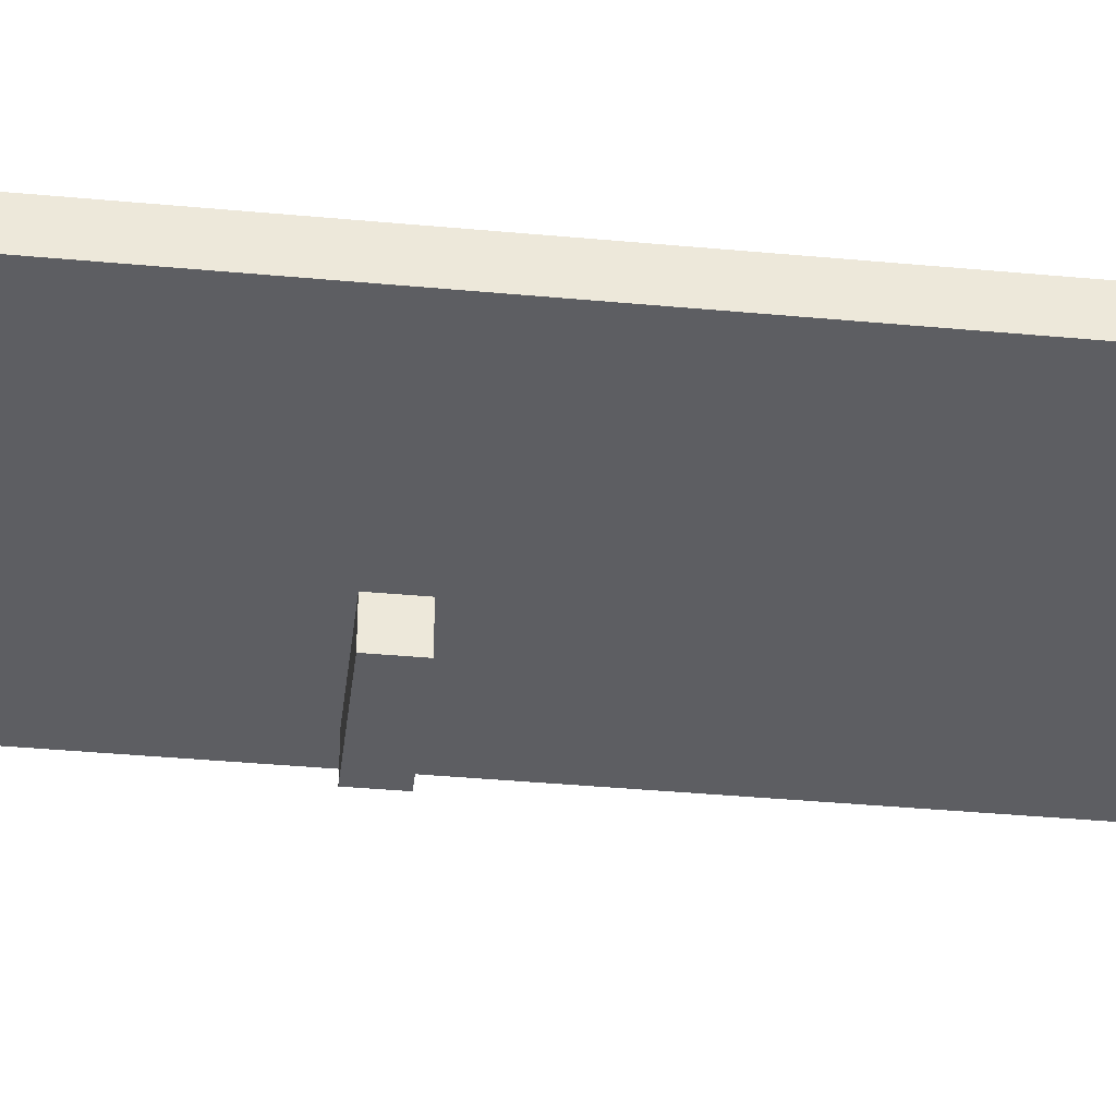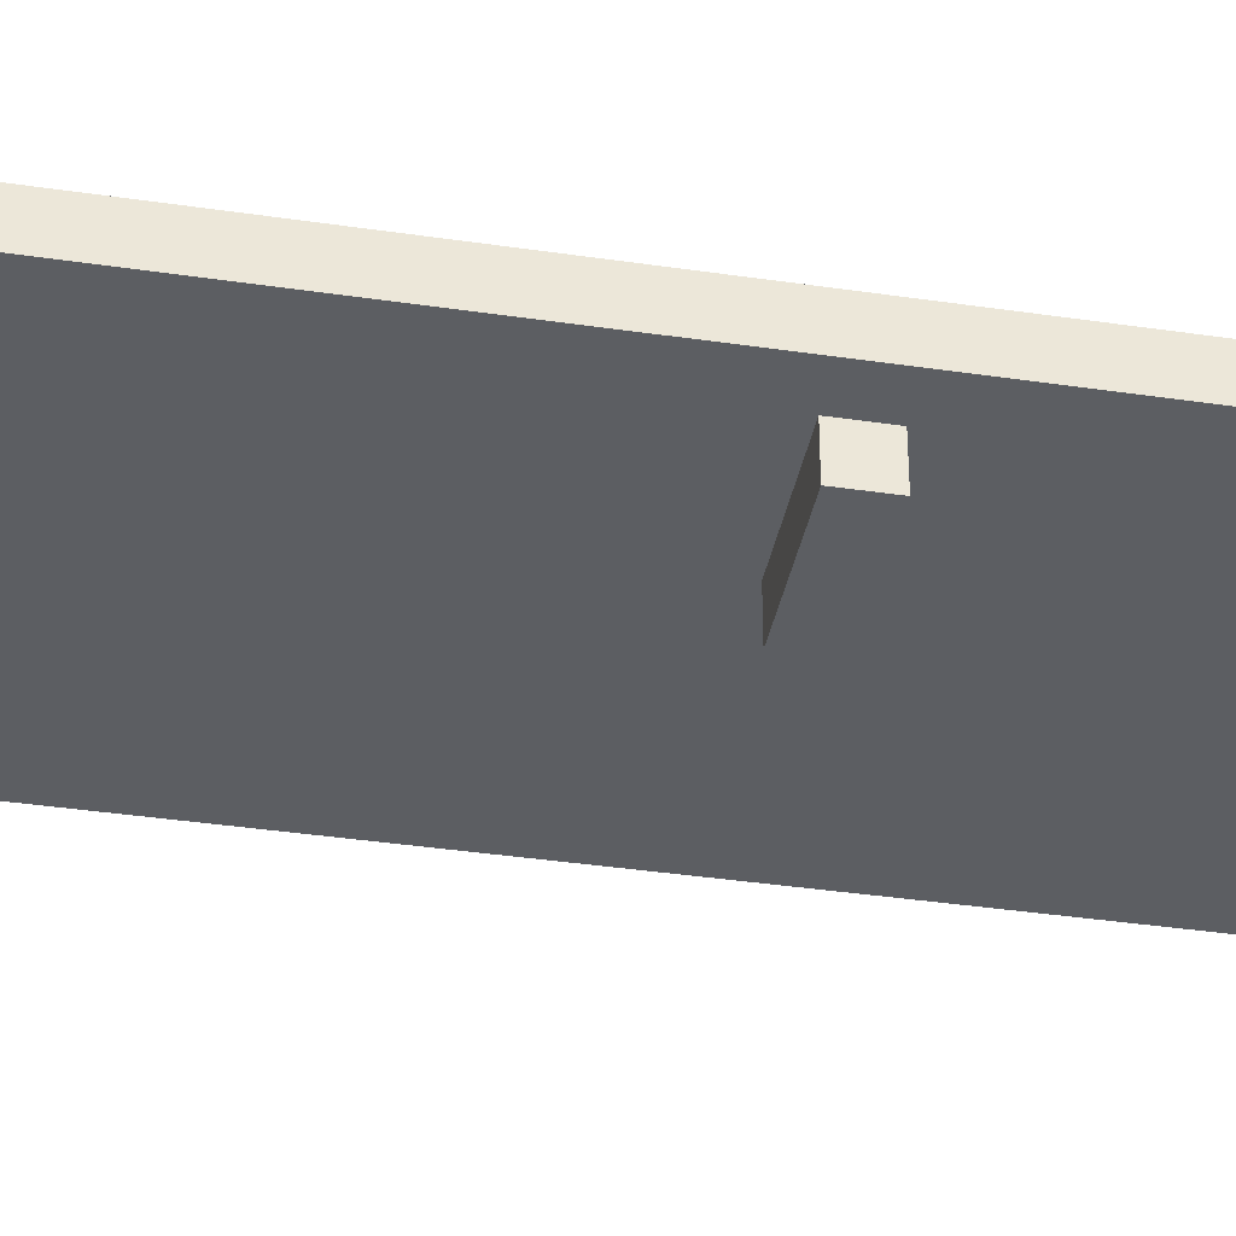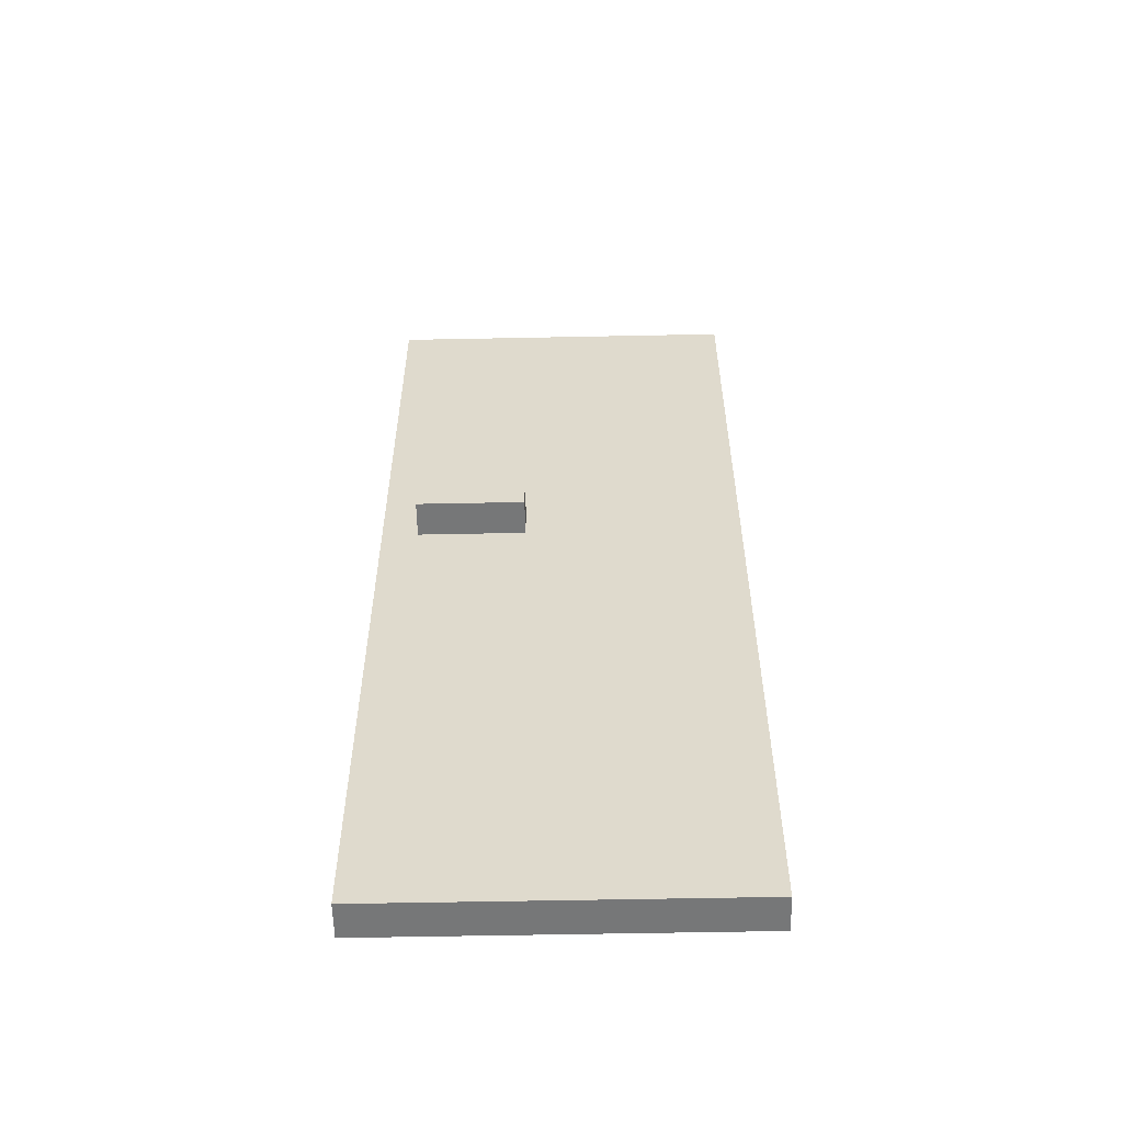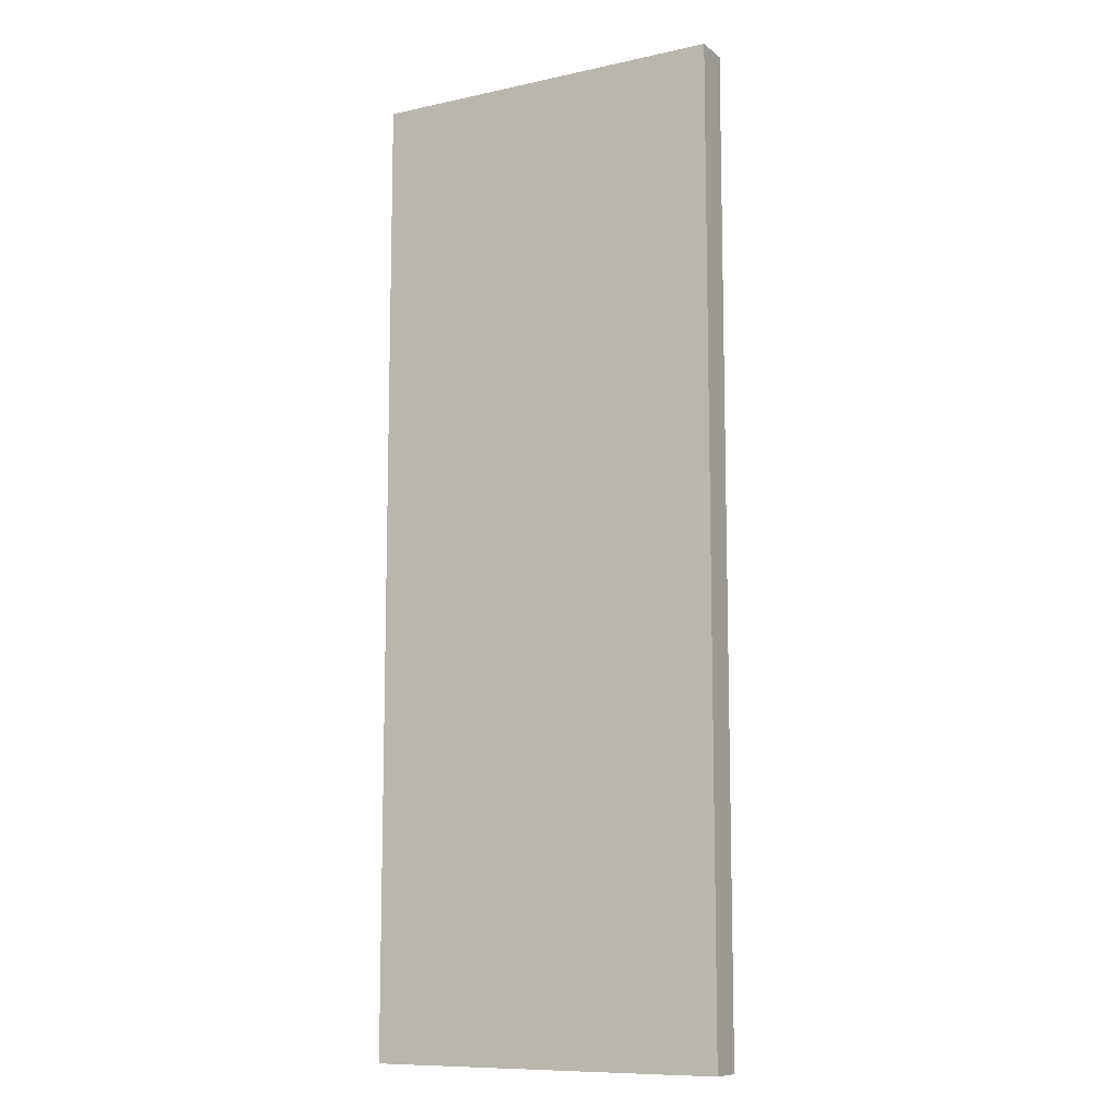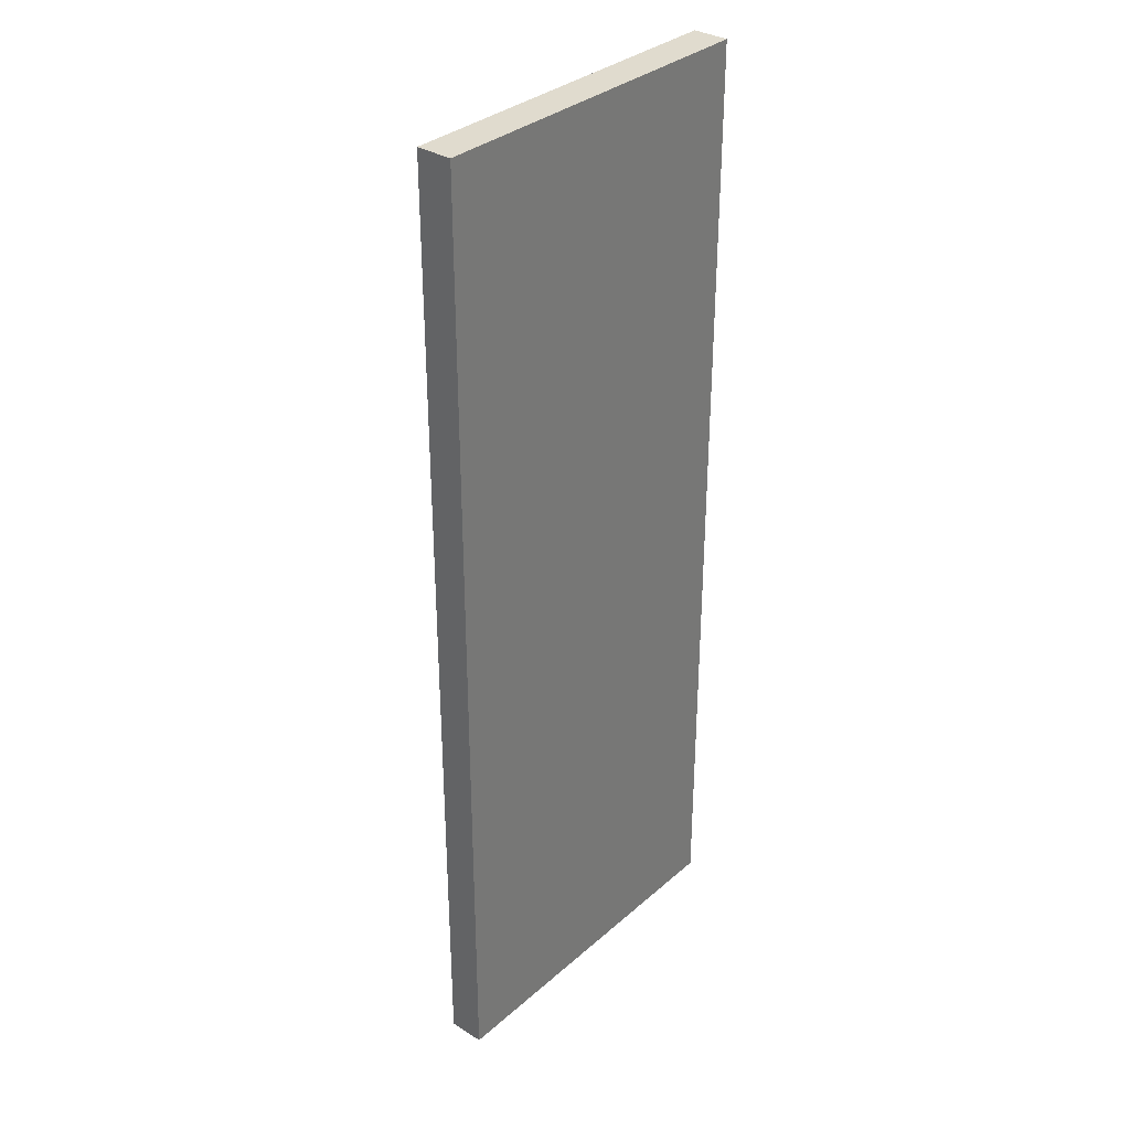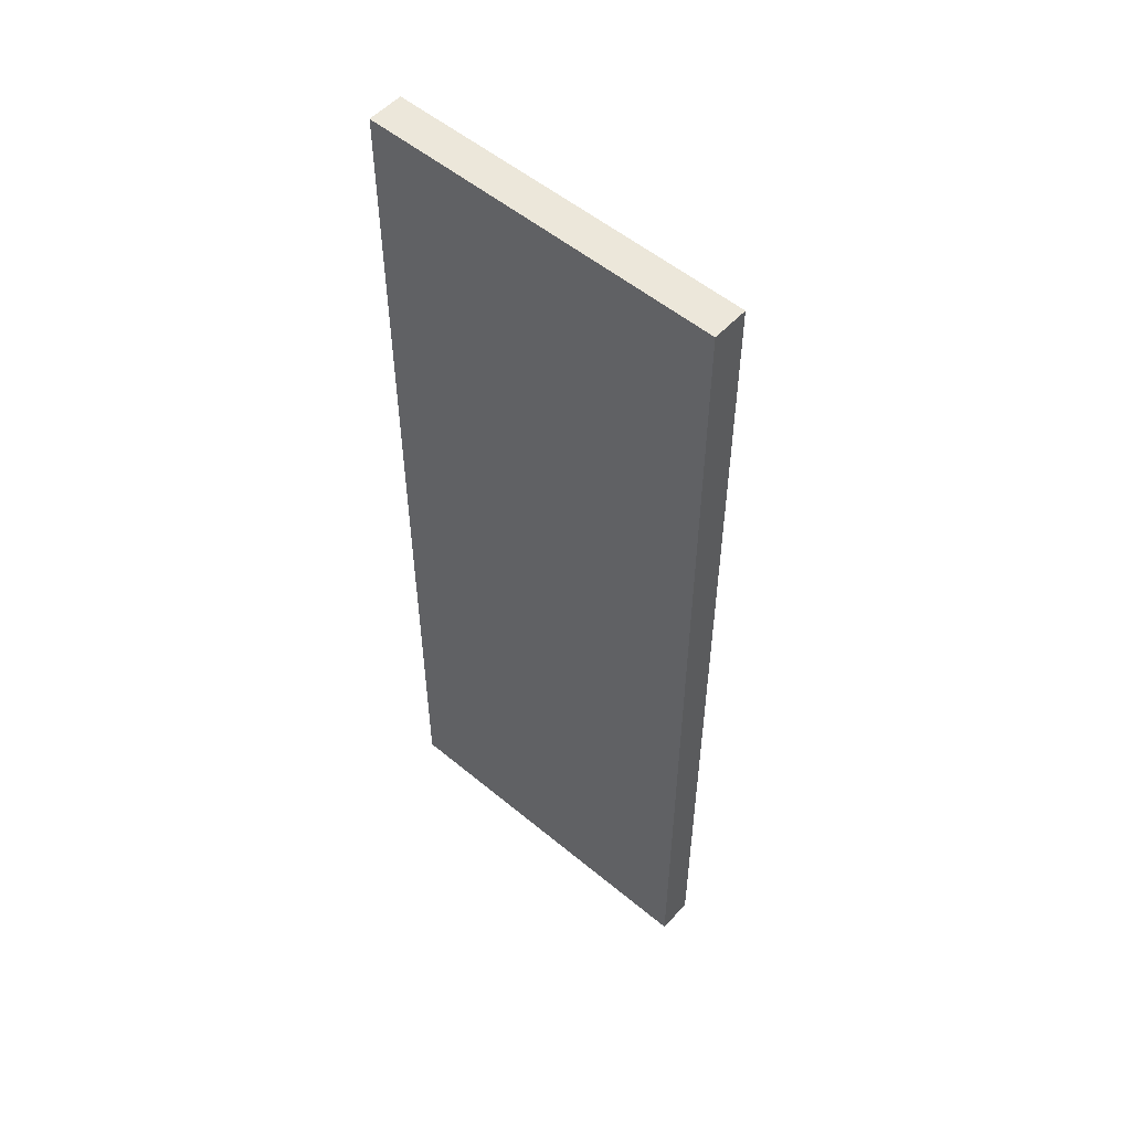
<metadata>
{"format":"obj","ext":"obj","renderer":"f3d","projection":"perspective","resolution":1024,"background":"white","views":[{"elev":-38.3,"azim":-96.7,"up":"+Z"},{"elev":-37.8,"azim":79.3,"up":"+Z"},{"elev":-57.0,"azim":-178.8,"up":"+Y"},{"elev":-10.1,"azim":29.0,"up":"+Y"},{"elev":33.5,"azim":-49.6,"up":"+Y"},{"elev":53.8,"azim":41.5,"up":"+Y"}]}
</metadata>
<code>
o
v 0 2 0
v 0 2 -0.1
v 0 4.7 0
v 0 4.7 -0.1
v 0.6 3.5 -0.1
v 0.6 3.5 -0.2
v 0.6 3.6 -0.1
v 0.6 3.6 -0.2
v 0.9 3.5 -0.1
v 0.9 3.5 -0.2
v 0.9 3.6 -0.1
v 0.9 3.6 -0.2
v 1 2 0
v 1 2 -0.1
v 1 4.7 0
v 1 4.7 -0.1
v 0 2 0
v 0 4.7 0
v 0.1 2.1 0
v 0.1 4.6 0
v 0.9 2.1 0
v 0.9 4.6 0
v 1 2 0
v 1 4.7 0
v 0 2 -0.1
v 0 4.7 -0.1
v 0.1 2.1 -0.1
v 0.1 4.6 -0.1
v 0.6 3.5 -0.1
v 0.6 3.6 -0.1
v 0.9 2.1 -0.1
v 0.9 3.5 -0.1
v 0.9 3.6 -0.1
v 0.9 4.6 -0.1
v 1 2 -0.1
v 1 4.7 -0.1
v 0.6 3.5 -0.2
v 0.6 3.6 -0.2
v 0.9 3.5 -0.2
v 0.9 3.6 -0.2
v 0 2 0
v 1 2 0
v 0 2 -0.1
v 1 2 -0.1
v 0.6 3.5 -0.1
v 0.9 3.5 -0.1
v 0.6 3.5 -0.2
v 0.9 3.5 -0.2
v 0.6 3.6 -0.1
v 0.9 3.6 -0.1
v 0.6 3.6 -0.2
v 0.9 3.6 -0.2
v 0 4.7 0
v 1 4.7 0
v 0 4.7 -0.1
v 1 4.7 -0.1
f 3 2 1
f 4 2 3
f 7 6 5
f 8 6 7
f 9 10 11
f 11 10 12
f 13 14 15
f 15 14 16
f 19 18 17
f 20 18 19
f 21 19 17
f 21 20 19
f 22 18 20
f 22 20 21
f 23 21 17
f 23 22 21
f 24 18 22
f 24 22 23
f 25 26 27
f 27 26 28
f 27 28 29
f 29 28 30
f 25 27 31
f 27 29 31
f 31 29 32
f 30 28 33
f 28 26 34
f 33 28 34
f 31 32 35
f 32 33 35
f 33 34 35
f 25 31 35
f 34 26 36
f 35 34 36
f 37 38 39
f 39 38 40
f 43 42 41
f 44 42 43
f 47 46 45
f 48 46 47
f 49 50 51
f 51 50 52
f 53 54 55
f 55 54 56

</code>
